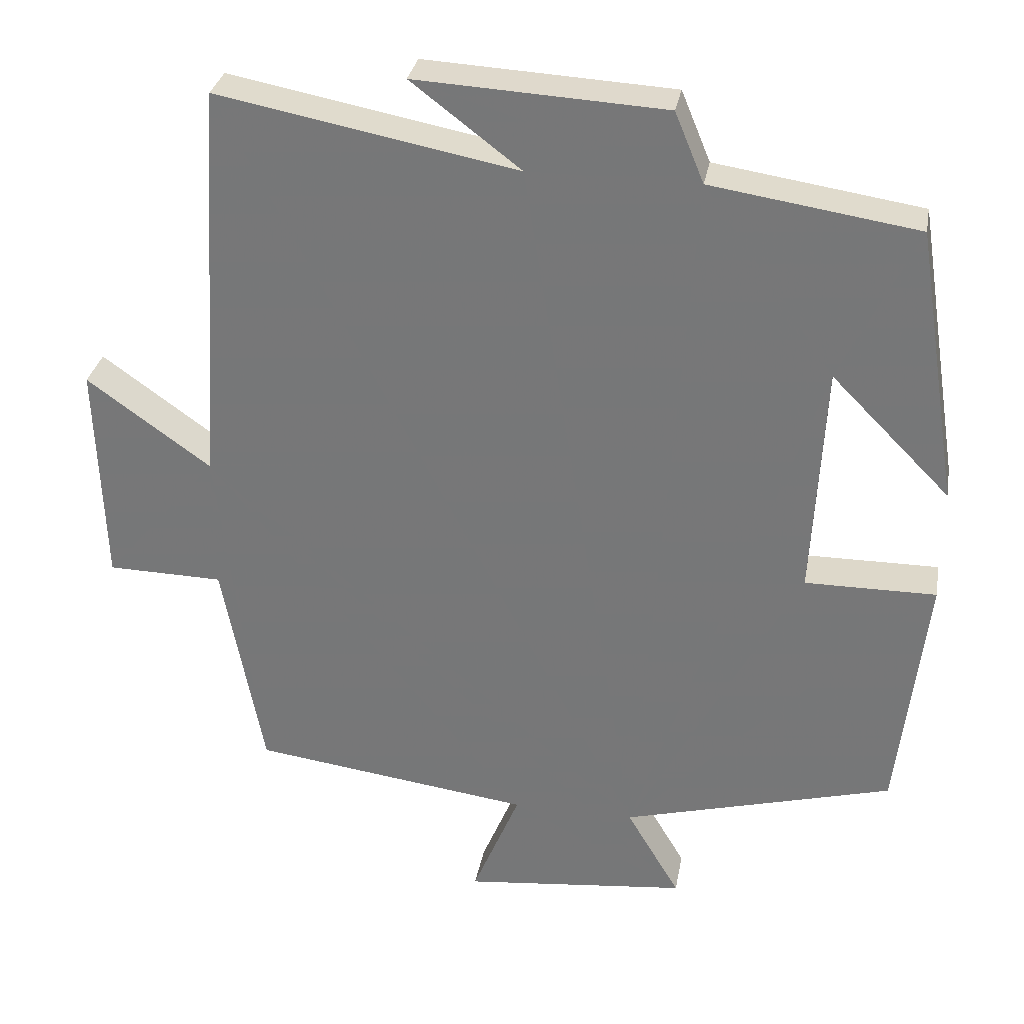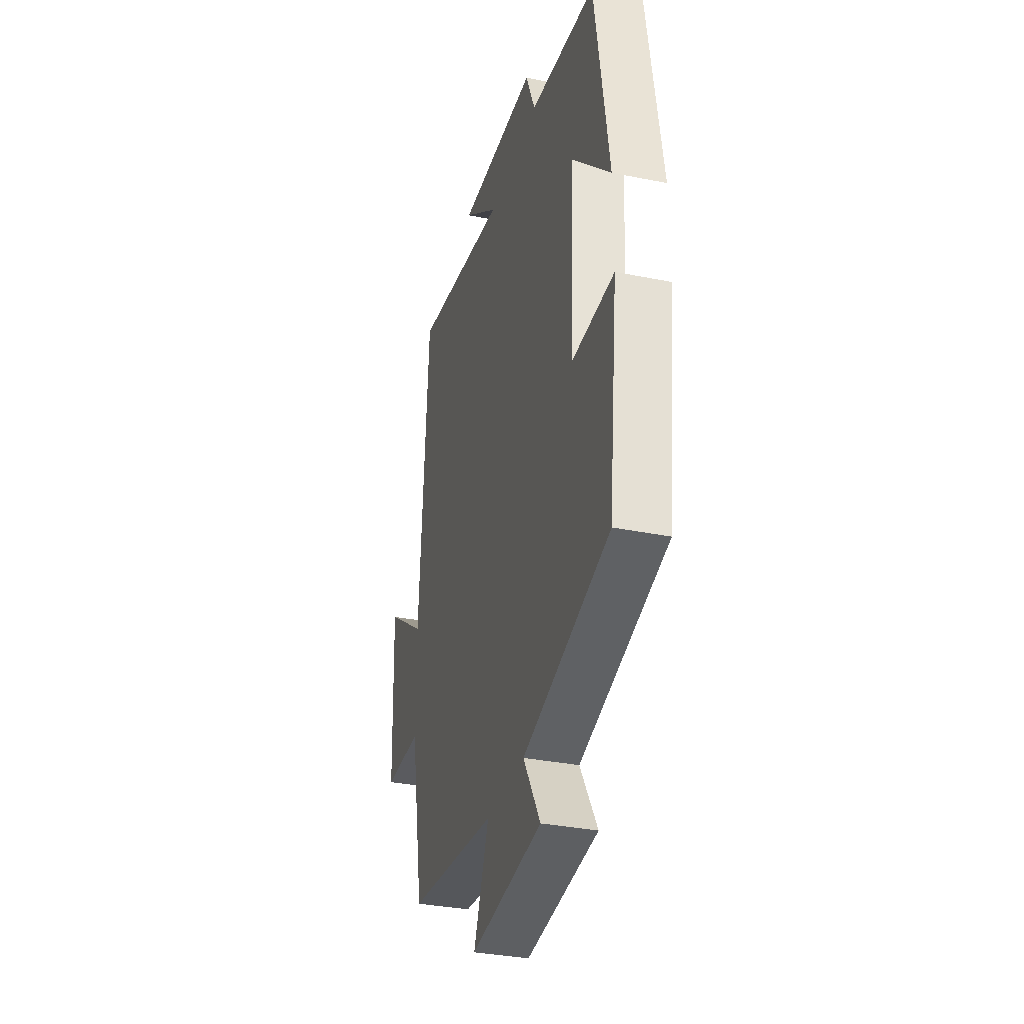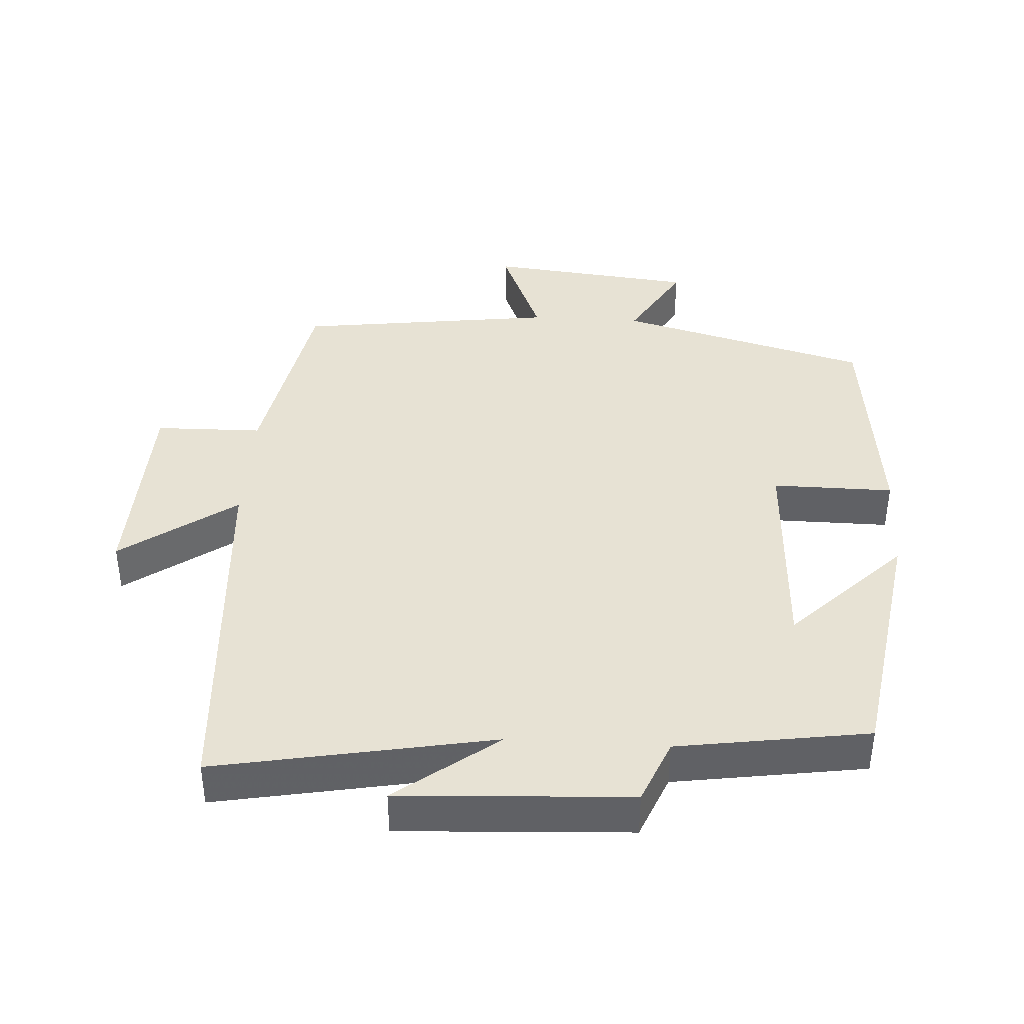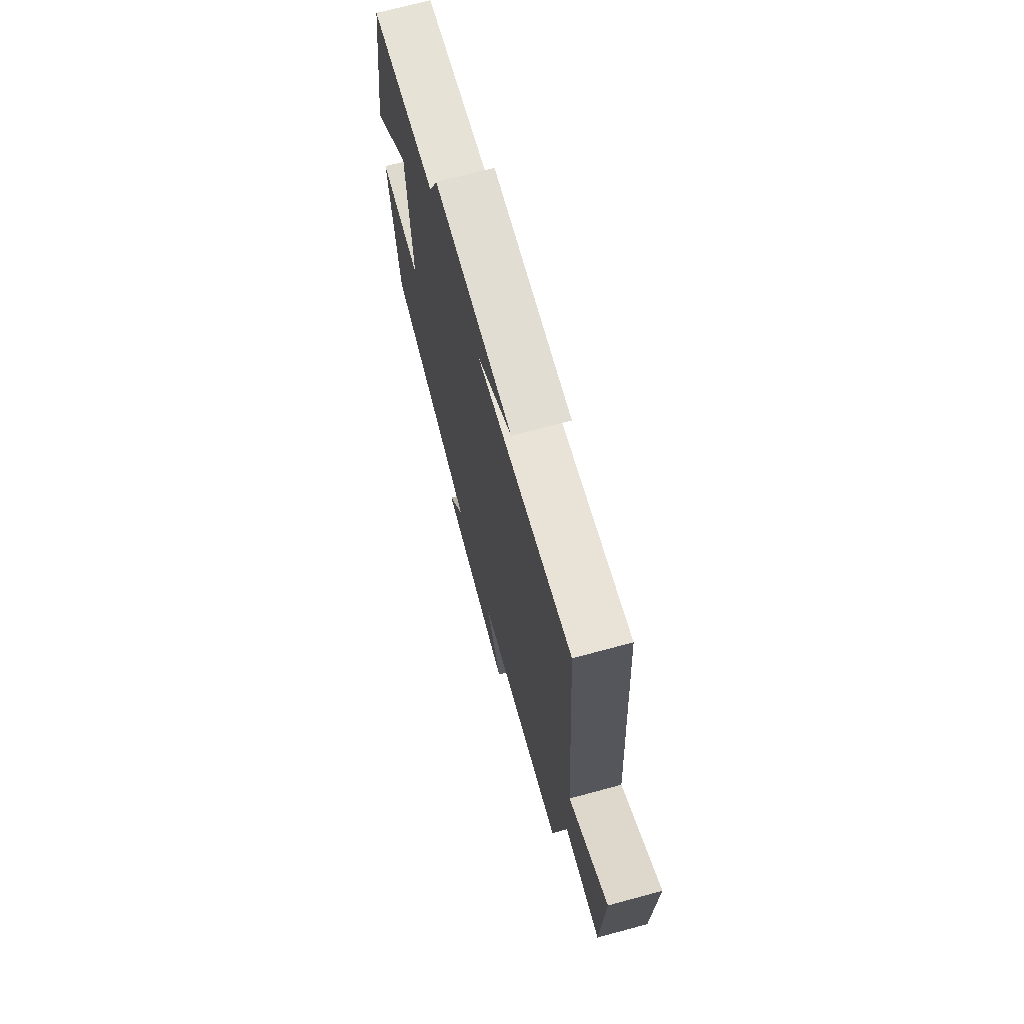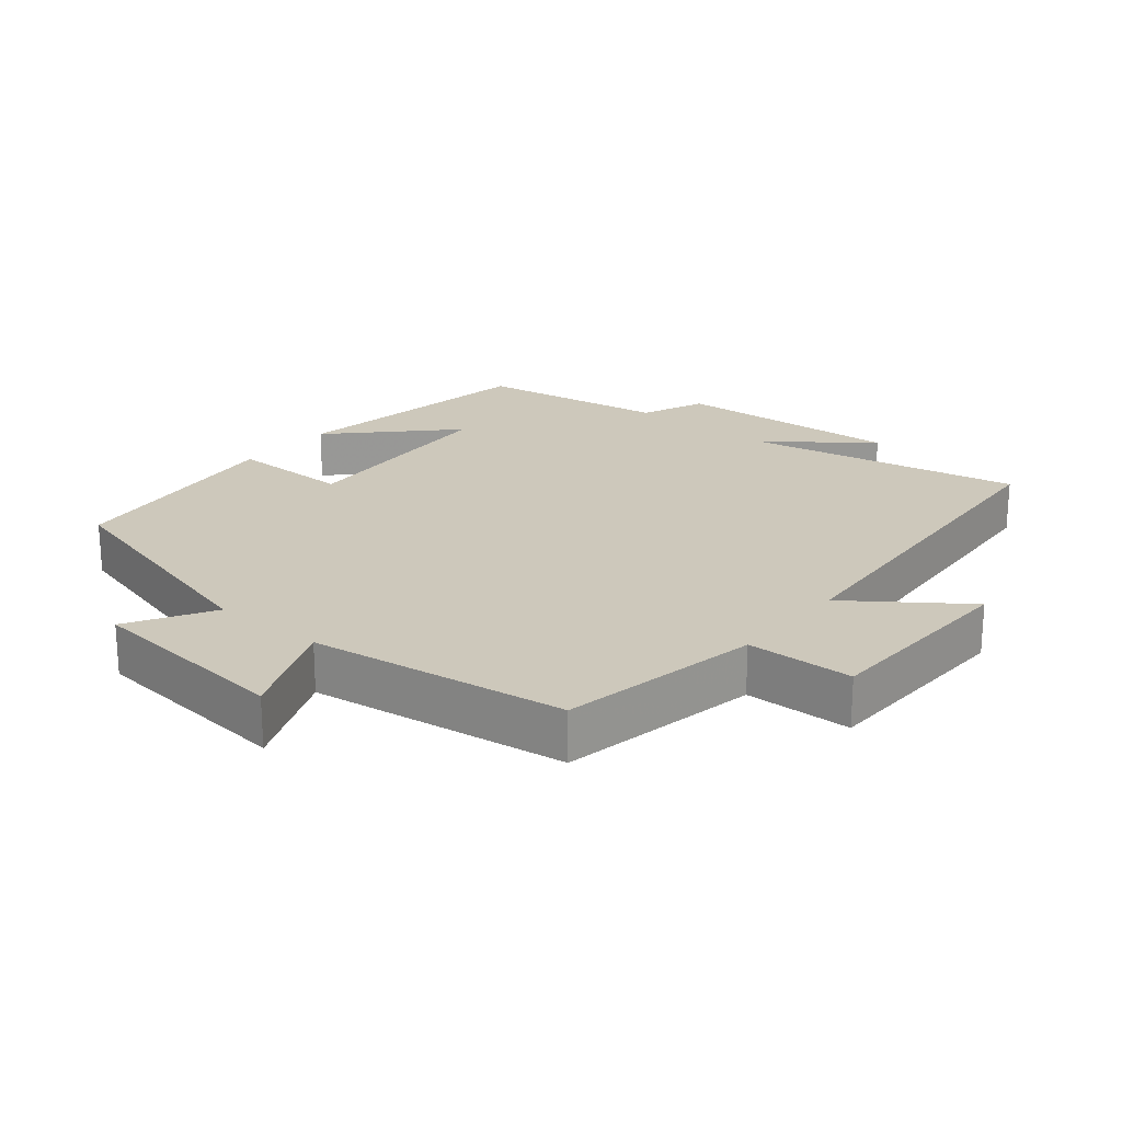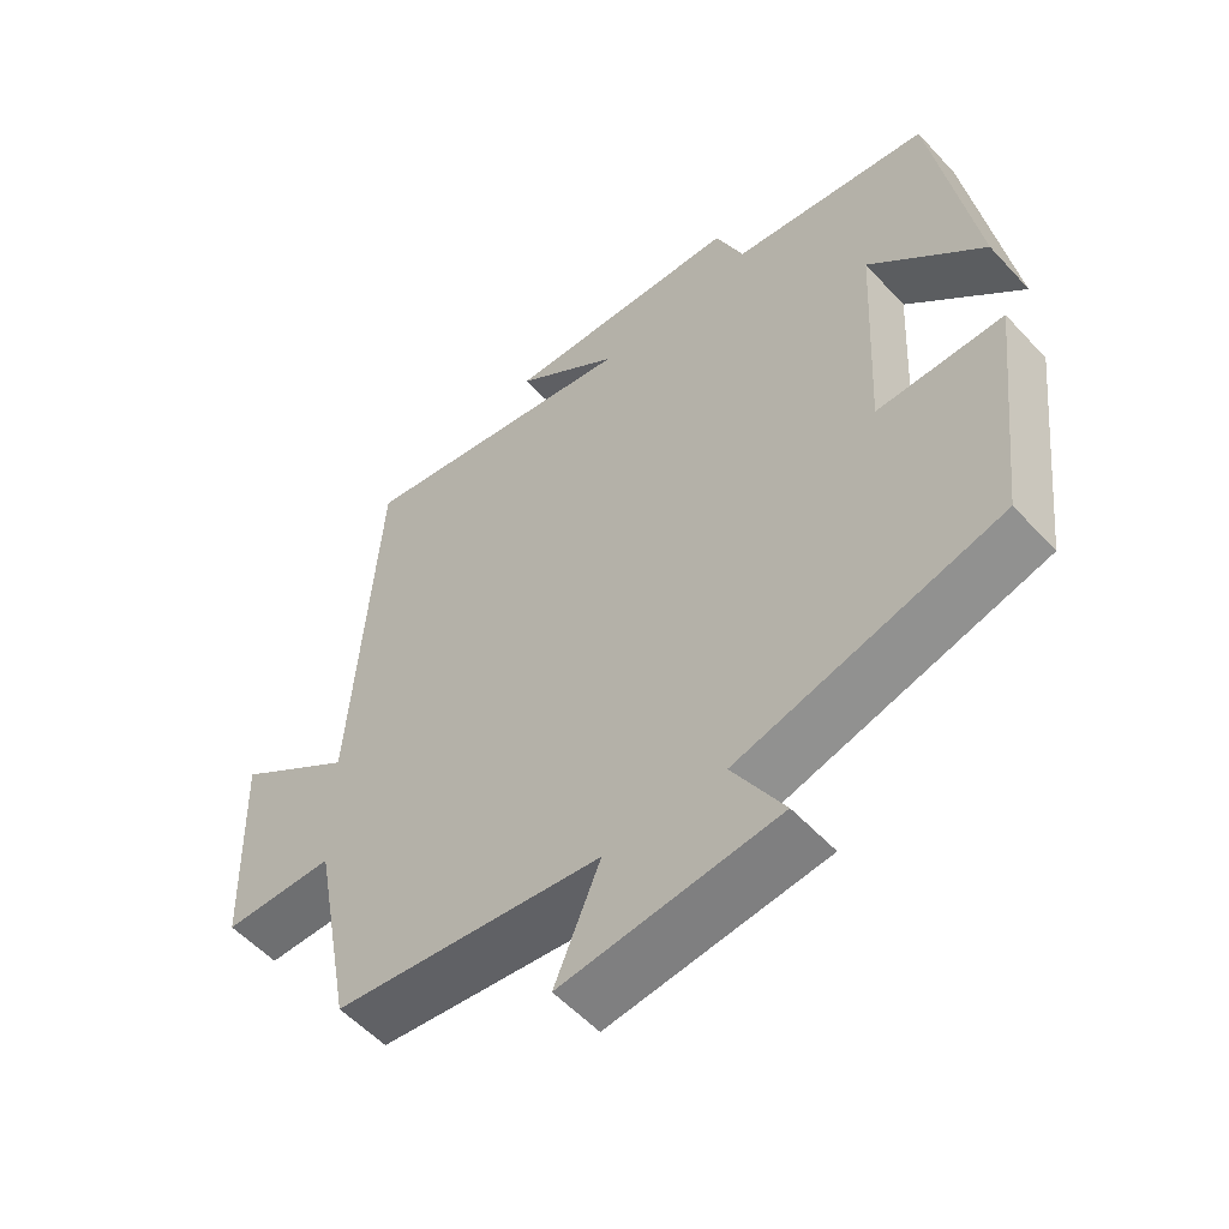
<metadata>
{"format":"obj","ext":"obj","renderer":"f3d","projection":"perspective","resolution":1024,"background":"white","views":[{"elev":31.2,"azim":10.2,"up":"+Z"},{"elev":-33.9,"azim":74.7,"up":"+Z"},{"elev":40.0,"azim":3.5,"up":"+Y"},{"elev":70.8,"azim":-105.1,"up":"+Z"},{"elev":22.0,"azim":-140.7,"up":"+Y"},{"elev":-55.4,"azim":41.8,"up":"+Z"}]}
</metadata>
<code>
v 0.462 0.07 -0.401
v 0.097 0.07 -0.5
v 0.169 0.07 -0.622
v -0.133 0.07 -0.654
v -0.069 0.07 -0.5
v -0.445 0.07 -0.45
v -0.5 0.07 -0.157
v -0.656 0.07 -0.154
v -0.666 0.07 0.148
v -0.5 0.07 0.029
v -0.464 0.07 0.576
v -0.062 0.07 0.5
v -0.209 0.07 0.612
v 0.125 0.07 0.594
v 0.164 0.07 0.5
v 0.441 0.07 0.458
v 0.5 0.07 0.087
v 0.34 0.07 0.248
v 0.324 0.07 -0.068
v 0.5 0.07 -0.067
v 0.462 0 -0.401
v 0.097 0 -0.5
v 0.169 0 -0.622
v -0.133 0 -0.654
v -0.069 0 -0.5
v -0.445 0 -0.45
v -0.5 0 -0.157
v -0.656 0 -0.154
v -0.666 0 0.148
v -0.5 0 0.029
v -0.464 0 0.576
v -0.062 0 0.5
v -0.209 0 0.612
v 0.125 0 0.594
v 0.164 0 0.5
v 0.441 0 0.458
v 0.5 0 0.087
v 0.34 0 0.248
v 0.324 0 -0.068
v 0.5 0 -0.067
f 19 20 1 2
f 18 19 2
f 15 16 17 18
f 15 18 2
f 12 13 14 15
f 12 15 2
f 10 11 12 2
f 7 8 9 10
f 5 6 7 10
f 5 10 2 3
f 3 4 5
f 22 21 40 39
f 22 39 38
f 38 37 36 35
f 22 38 35
f 35 34 33 32
f 22 35 32
f 22 32 31 30
f 30 29 28 27
f 30 27 26 25
f 23 22 30 25
f 25 24 23
f 1 21 22 2
f 2 22 23 3
f 3 23 24 4
f 4 24 25 5
f 5 25 26 6
f 6 26 27 7
f 7 27 28 8
f 8 28 29 9
f 9 29 30 10
f 10 30 31 11
f 11 31 32 12
f 12 32 33 13
f 13 33 34 14
f 14 34 35 15
f 15 35 36 16
f 16 36 37 17
f 17 37 38 18
f 18 38 39 19
f 19 39 40 20
f 20 40 21 1

</code>
